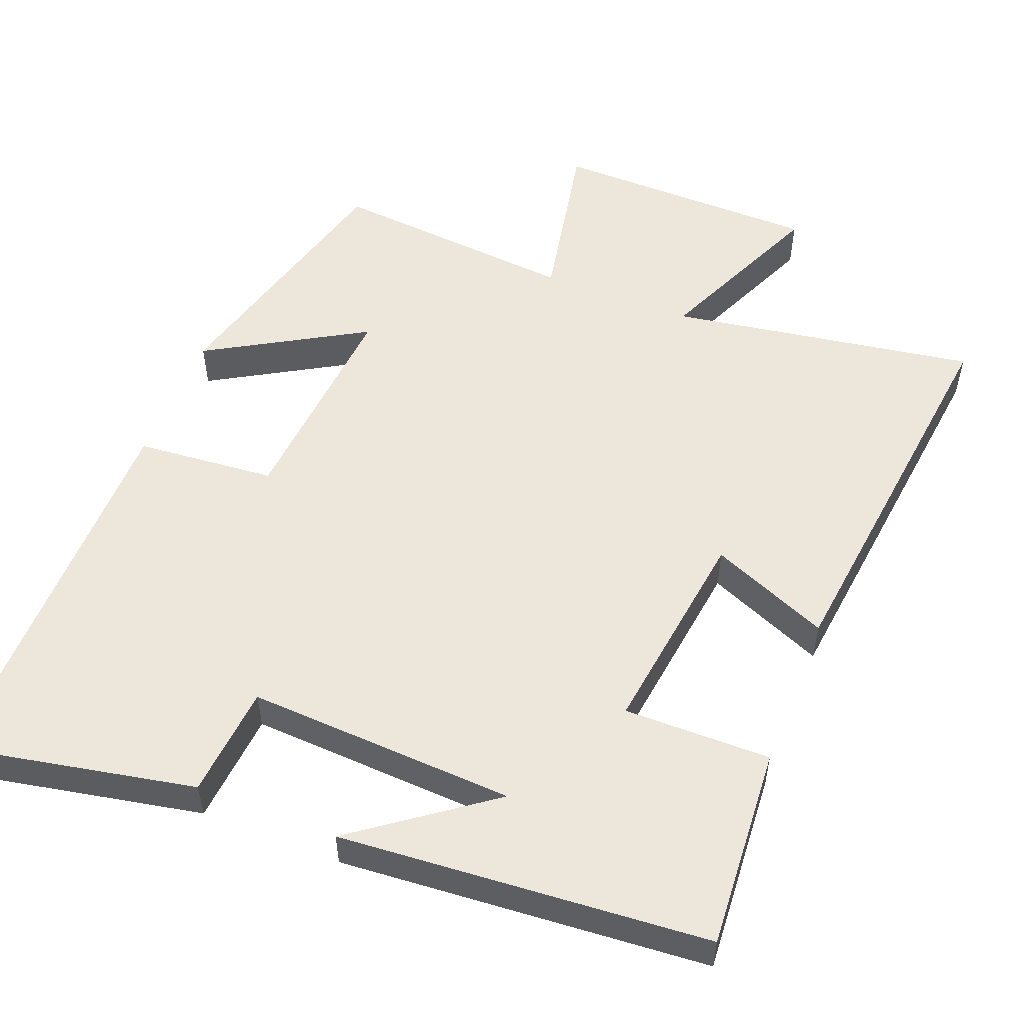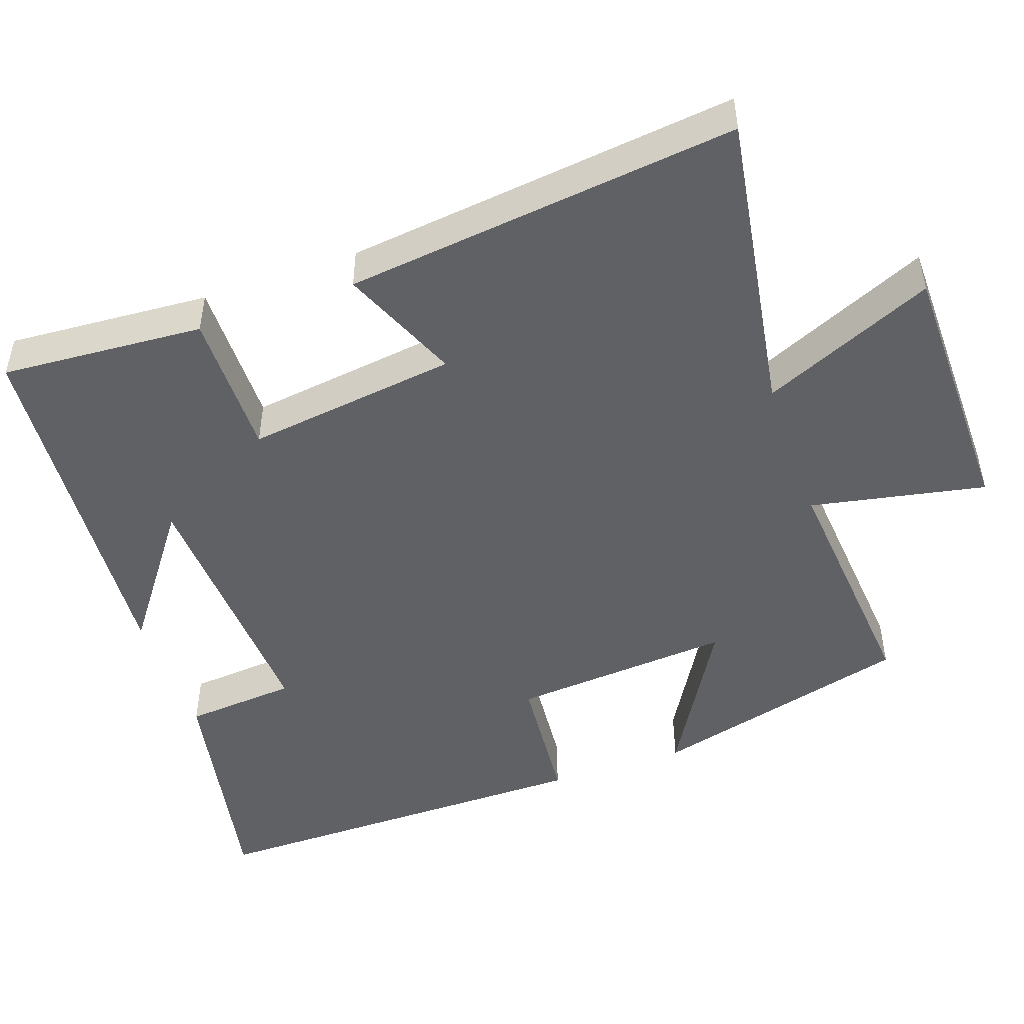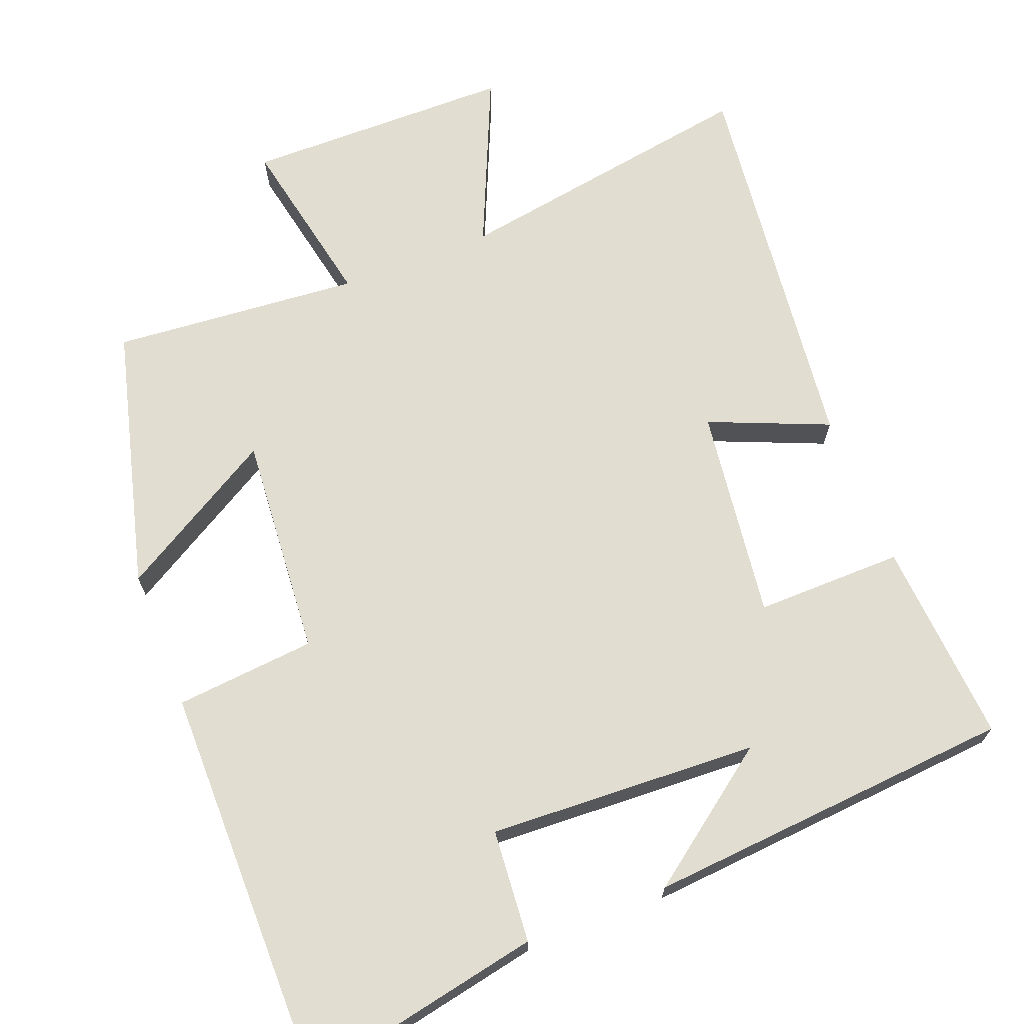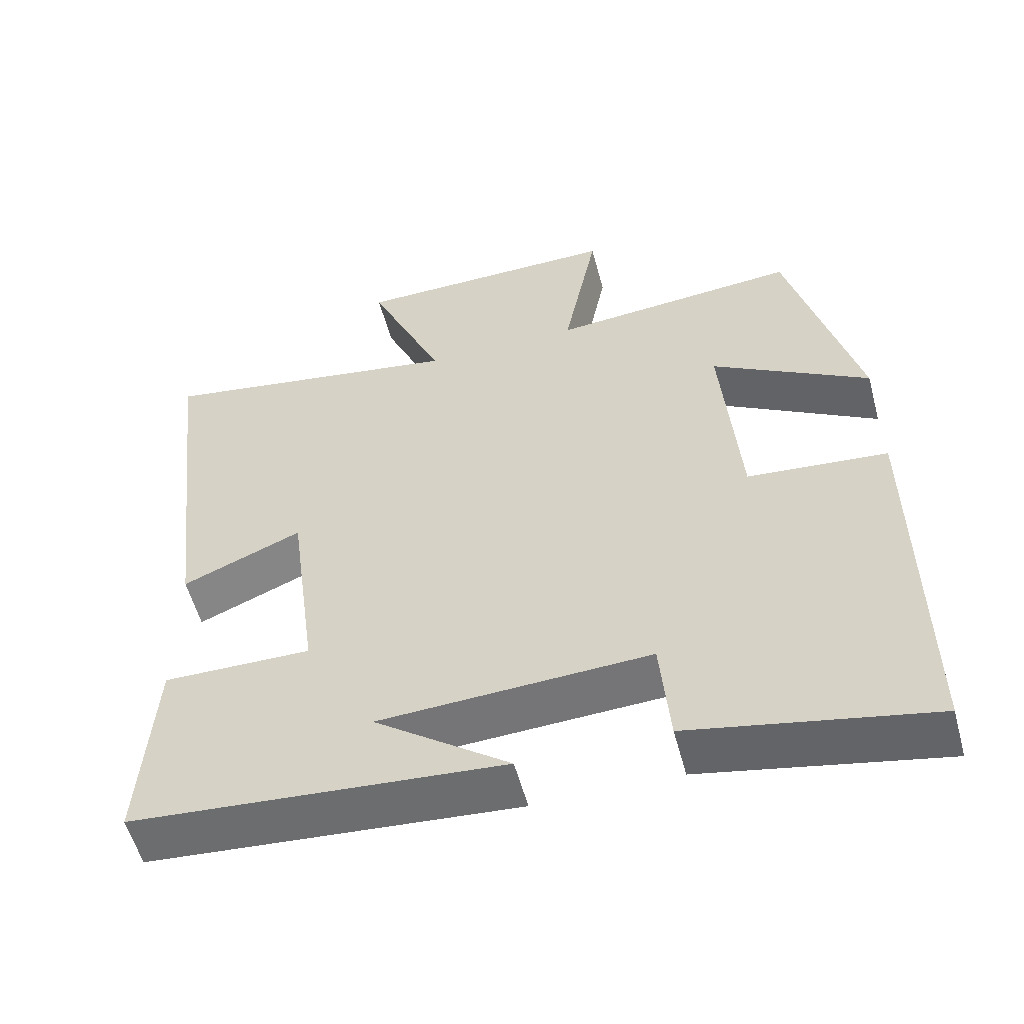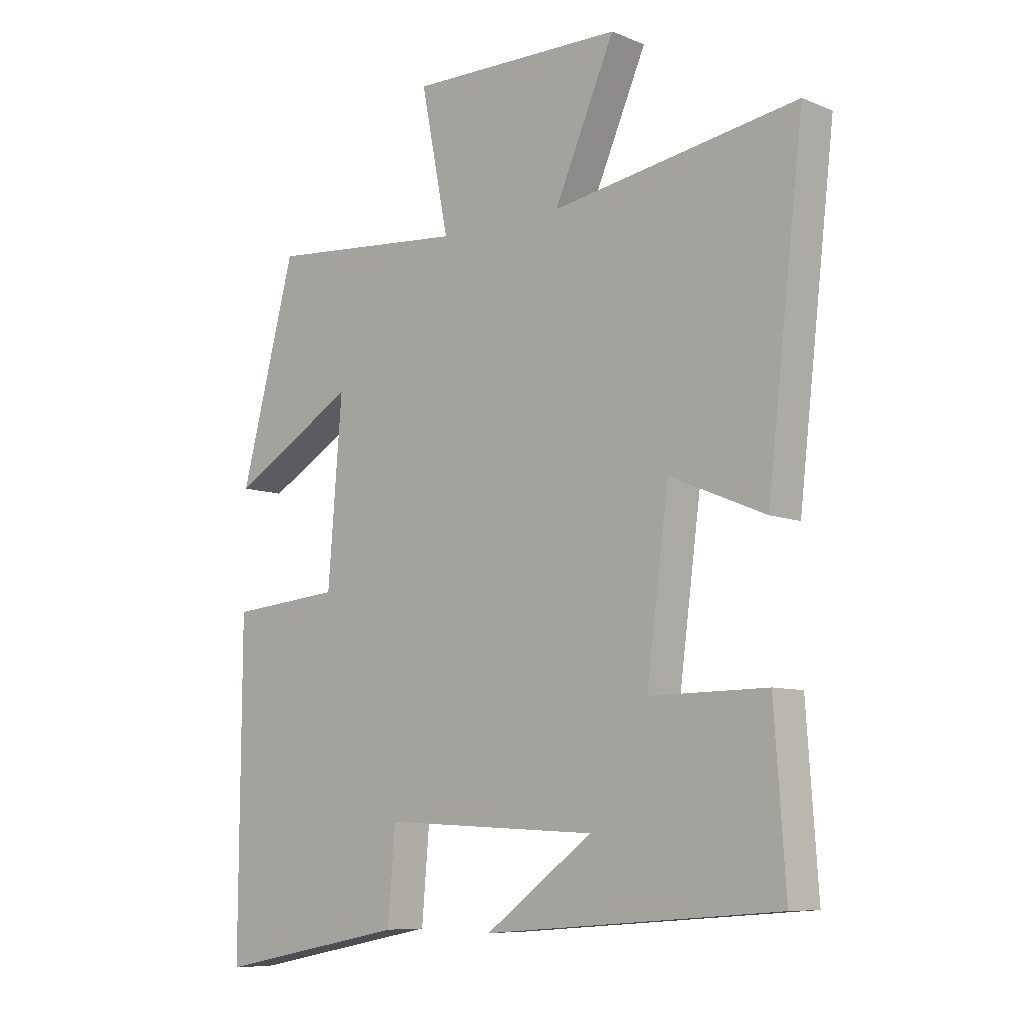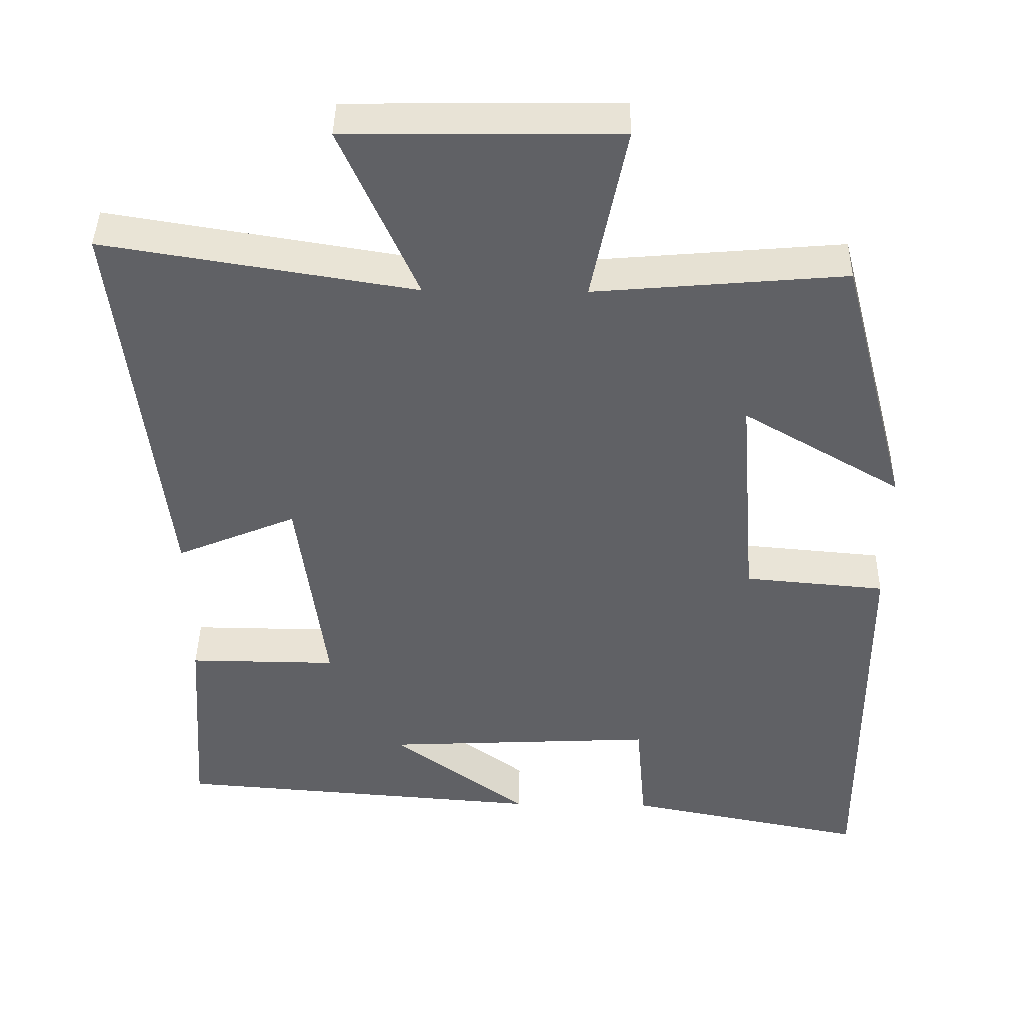
<metadata>
{"format":"obj","ext":"obj","renderer":"f3d","projection":"perspective","resolution":1024,"background":"white","views":[{"elev":53.6,"azim":-158.5,"up":"+Y"},{"elev":-48.4,"azim":-70.7,"up":"+Y"},{"elev":68.7,"azim":158.6,"up":"+Y"},{"elev":-55.6,"azim":14.9,"up":"+Z"},{"elev":-8.3,"azim":-137.9,"up":"+Z"},{"elev":41.9,"azim":0.9,"up":"+Z"}]}
</metadata>
<code>
v 0.503 0.07 -0.564
v 0.178 0.07 -0.5
v 0.165 0.07 -0.347
v -0.201 0.07 -0.365
v -0.018 0.07 -0.5
v -0.519 0.07 -0.461
v -0.5 0.07 -0.185
v -0.3 0.07 -0.187
v -0.338 0.07 0.101
v -0.5 0.07 0.033
v -0.562 0.07 0.568
v -0.145 0.07 0.5
v -0.248 0.07 0.734
v 0.116 0.07 0.738
v 0.069 0.07 0.5
v 0.406 0.07 0.529
v 0.5 0.07 0.172
v 0.286 0.07 0.297
v 0.31 0.07 -0.005
v 0.5 0.07 -0.022
v 0.503 0 -0.564
v 0.178 0 -0.5
v 0.165 0 -0.347
v -0.201 0 -0.365
v -0.018 0 -0.5
v -0.519 0 -0.461
v -0.5 0 -0.185
v -0.3 0 -0.187
v -0.338 0 0.101
v -0.5 0 0.033
v -0.562 0 0.568
v -0.145 0 0.5
v -0.248 0 0.734
v 0.116 0 0.738
v 0.069 0 0.5
v 0.406 0 0.529
v 0.5 0 0.172
v 0.286 0 0.297
v 0.31 0 -0.005
v 0.5 0 -0.022
f 1 2 3
f 20 1 3
f 19 20 3
f 18 19 3 4
f 15 16 17 18
f 15 18 4
f 12 13 14 15
f 12 15 4
f 9 10 11 12
f 8 9 12 4
f 7 8 4
f 4 5 6 7
f 23 22 21
f 23 21 40
f 23 40 39
f 24 23 39 38
f 38 37 36 35
f 24 38 35
f 35 34 33 32
f 24 35 32
f 32 31 30 29
f 24 32 29 28
f 24 28 27
f 27 26 25 24
f 1 21 22 2
f 2 22 23 3
f 3 23 24 4
f 4 24 25 5
f 5 25 26 6
f 6 26 27 7
f 7 27 28 8
f 8 28 29 9
f 9 29 30 10
f 10 30 31 11
f 11 31 32 12
f 12 32 33 13
f 13 33 34 14
f 14 34 35 15
f 15 35 36 16
f 16 36 37 17
f 17 37 38 18
f 18 38 39 19
f 19 39 40 20
f 20 40 21 1

</code>
